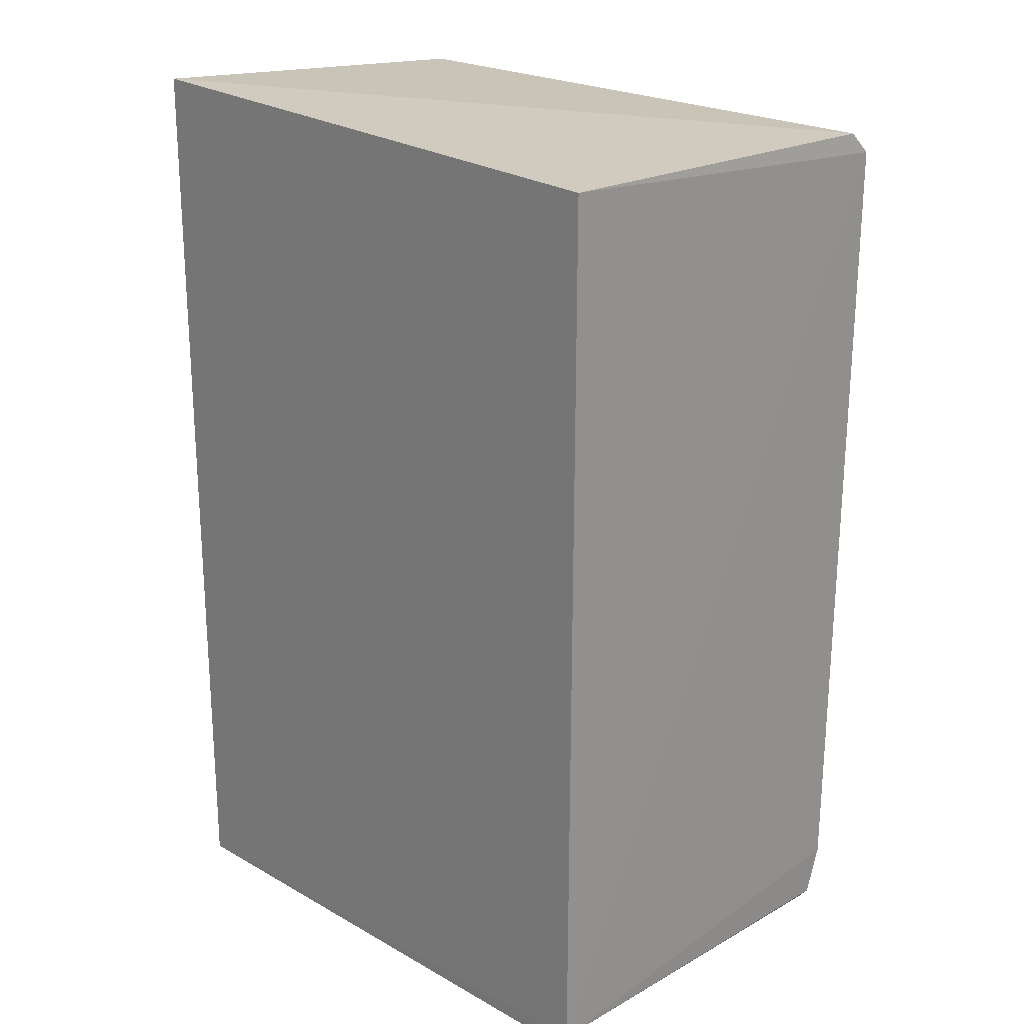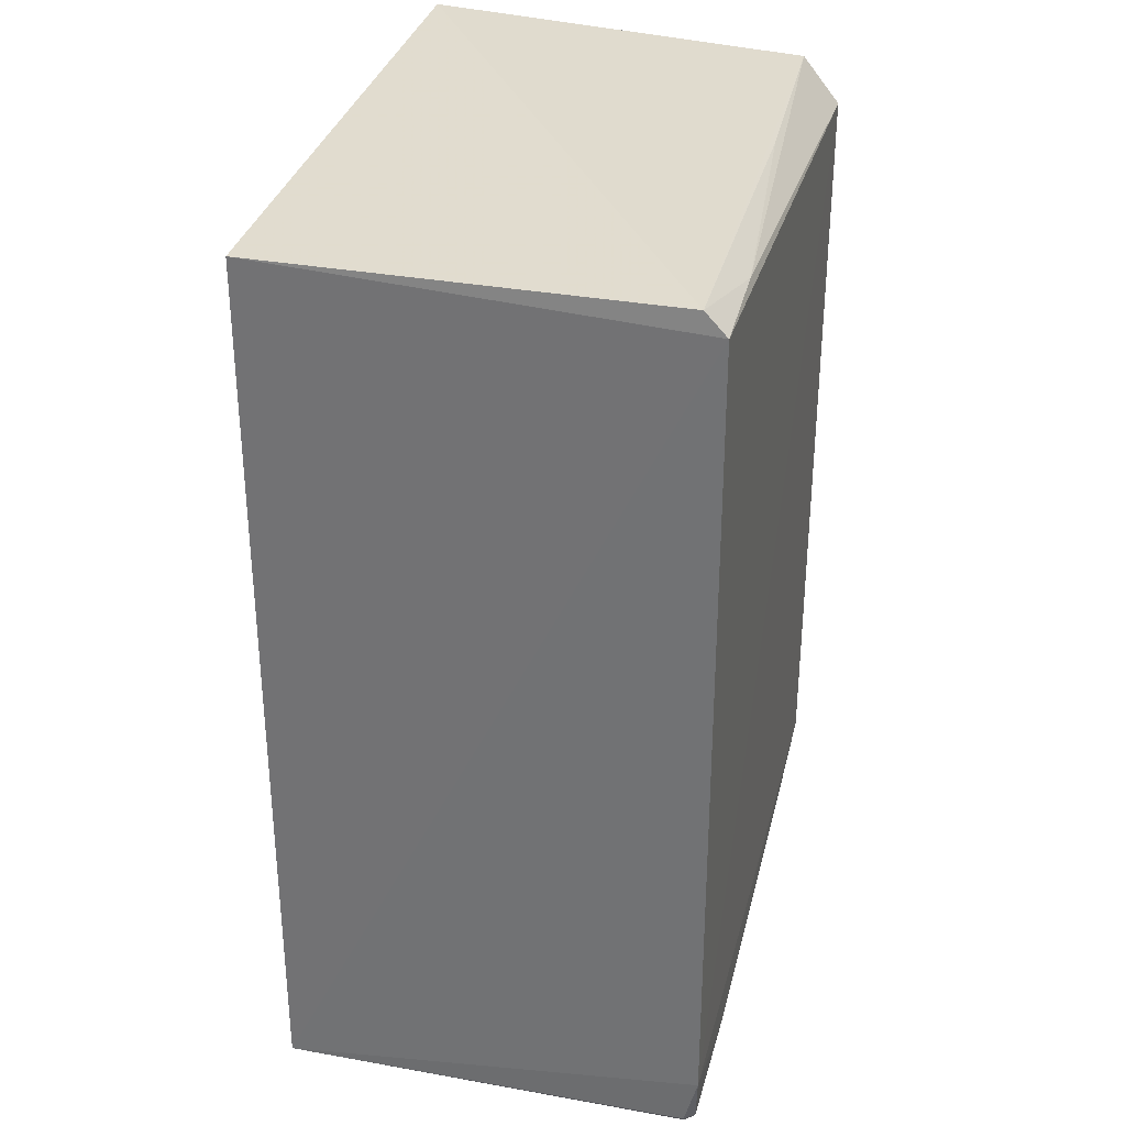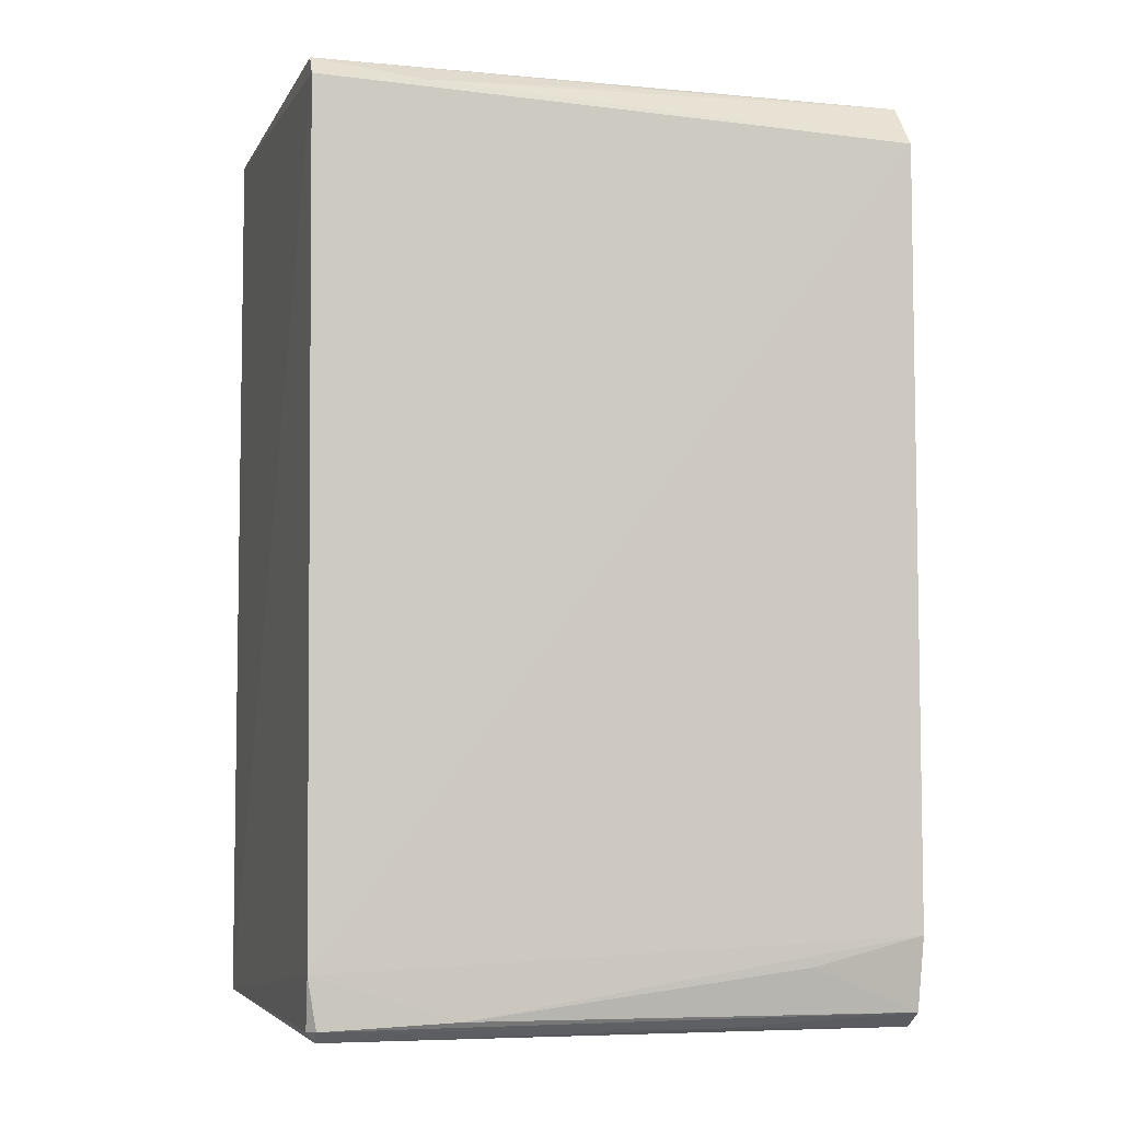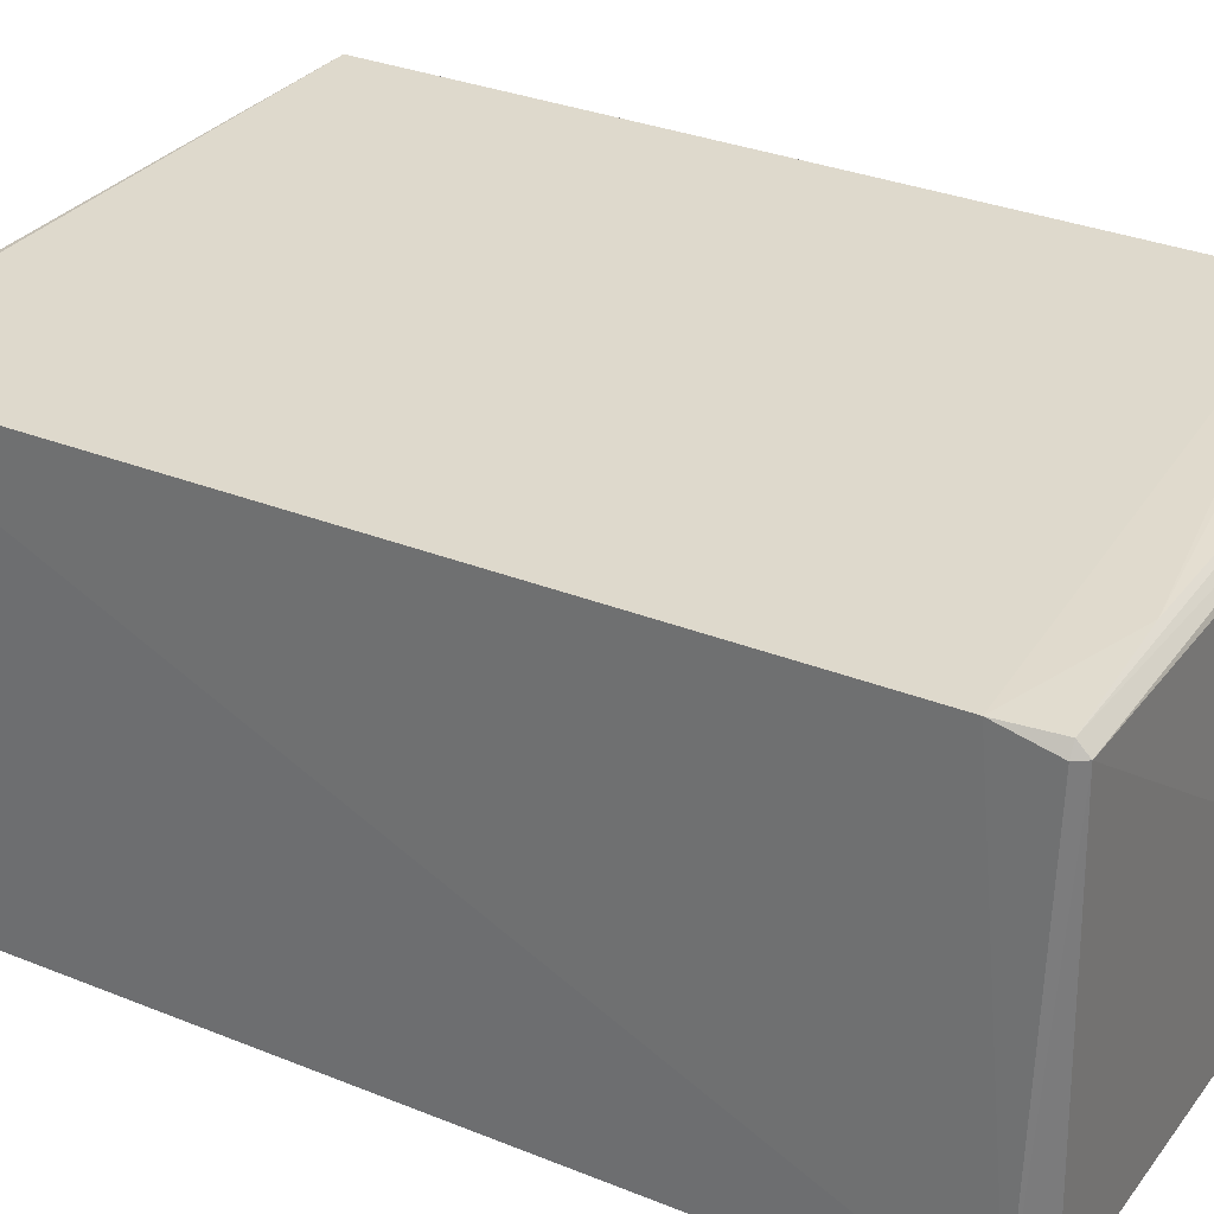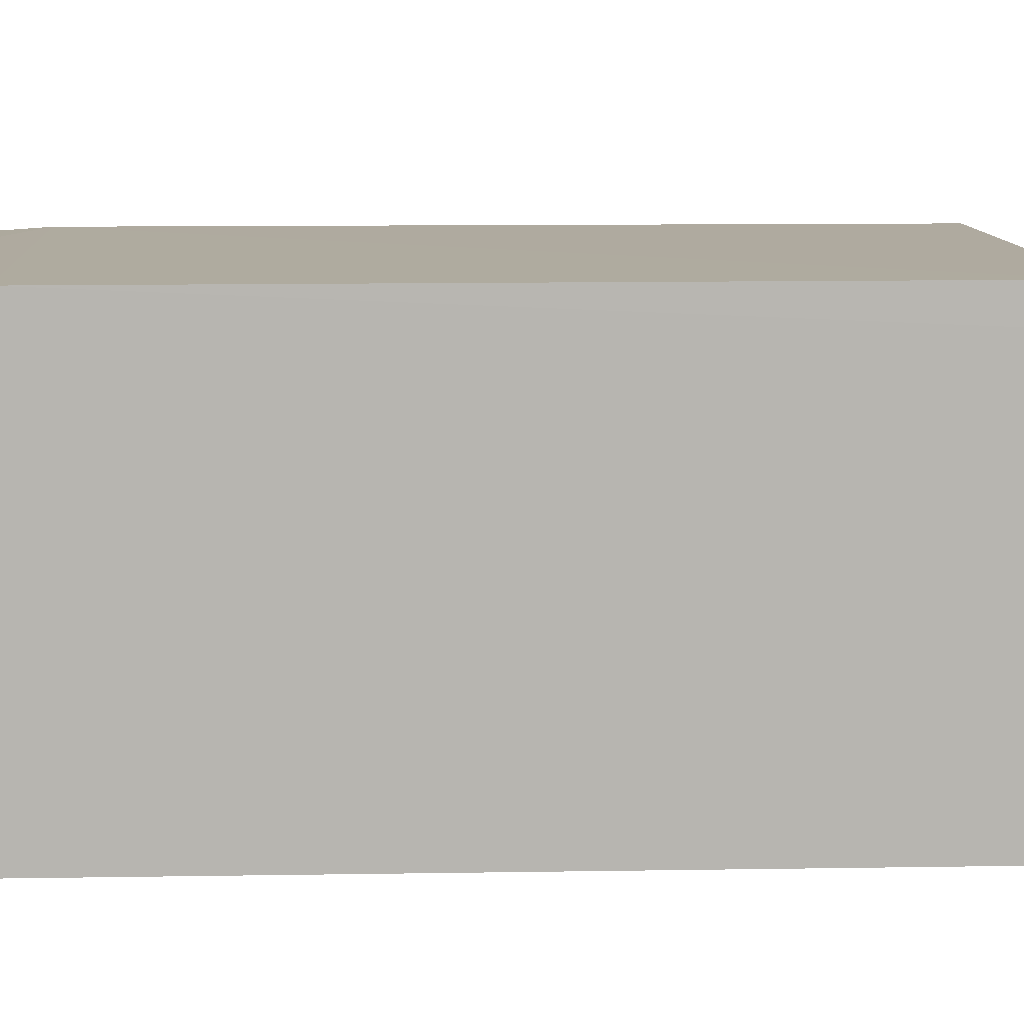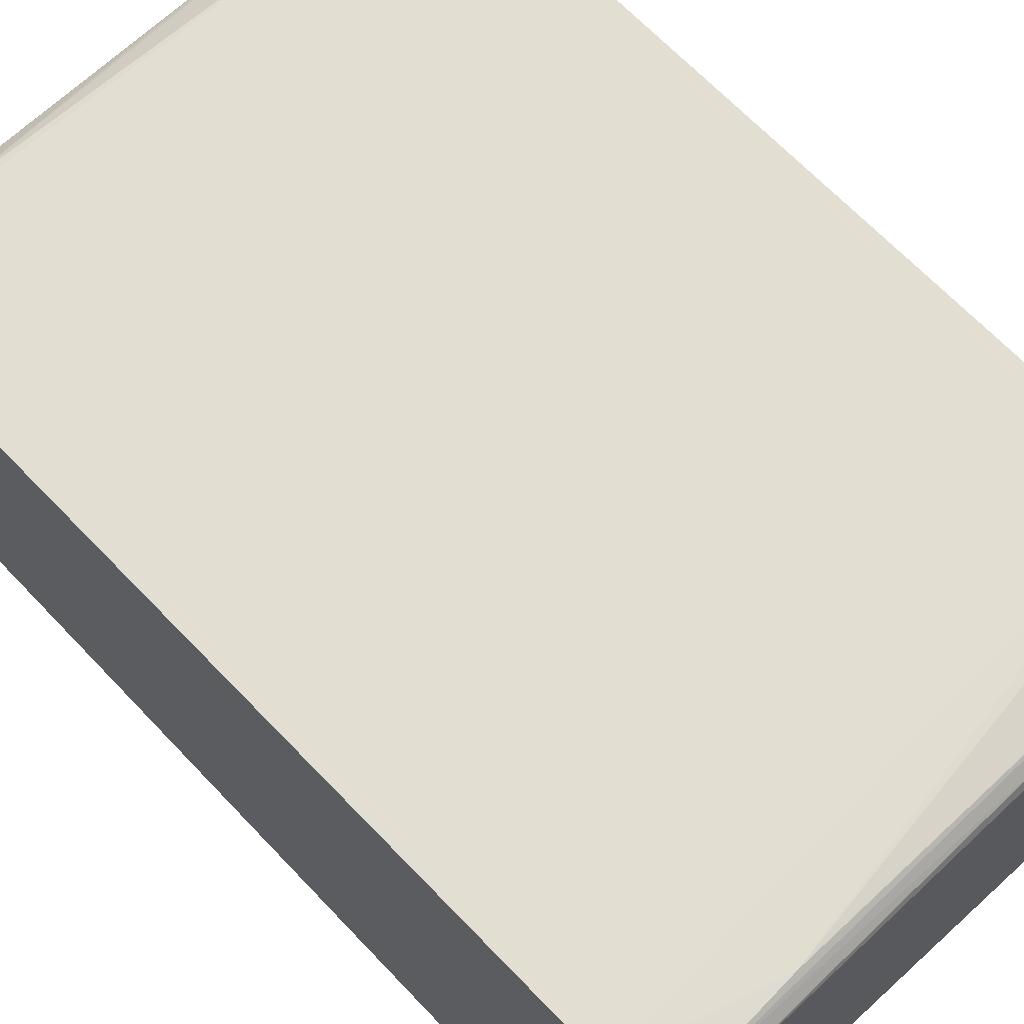
<metadata>
{"format":"obj","ext":"obj","renderer":"f3d","projection":"perspective","resolution":1024,"background":"white","views":[{"elev":21.7,"azim":-134.2,"up":"+Y"},{"elev":31.7,"azim":-75.7,"up":"+Y"},{"elev":-6.1,"azim":-16.0,"up":"+Y"},{"elev":31.9,"azim":-60.4,"up":"+Z"},{"elev":9.5,"azim":87.6,"up":"+Z"},{"elev":67.8,"azim":-43.6,"up":"+Z"}]}
</metadata>
<code>
v 0.001733 0.01946 0.09159
v 0.001739 -0.02254 0.09077
v 0.001776 0.02287 0.07061
v -0.02801 0.02162 0.07063
v -0.02761 -0.02015 0.09157
v 0.001765 -0.02376 0.07059
v -0.0278 0.02142 0.09051
v 0.00176 0.02174 0.08971
v 0.001754 -0.01889 0.09151
v -0.02795 -0.02234 0.07056
v -0.02789 0.02034 0.09159
v -0.02061 -0.02235 0.09148
v -0.02244 0.02055 0.09145
v -0.003854 -0.02028 0.09145
v -0.02711 -0.02314 0.09086
v -0.00953 0.02148 0.09022
v -0.02715 -0.02262 0.09143
v -0.02753 -0.02265 0.09091
v -0.026 -0.02318 0.07058
v 0.001706 -0.02331 0.08965
v -0.008078 -0.02305 0.09051
v 0.000373 -0.02376 0.0706
f 7 3 4
f 8 3 7
f 9 1 5
f 9 8 1
f 9 2 6
f 9 6 3
f 9 3 8
f 10 4 3
f 10 3 6
f 11 5 1
f 11 10 5
f 11 7 4
f 11 4 10
f 12 9 5
f 13 7 11
f 13 11 1
f 13 1 8
f 14 12 2
f 14 2 9
f 14 9 12
f 16 13 8
f 16 8 7
f 16 7 13
f 17 12 5
f 17 2 12
f 18 5 10
f 18 10 15
f 18 17 5
f 18 15 17
f 19 15 10
f 19 10 6
f 20 6 2
f 21 17 15
f 21 2 17
f 21 20 2
f 21 15 20
f 22 19 6
f 22 15 19
f 22 20 15
f 22 6 20

</code>
